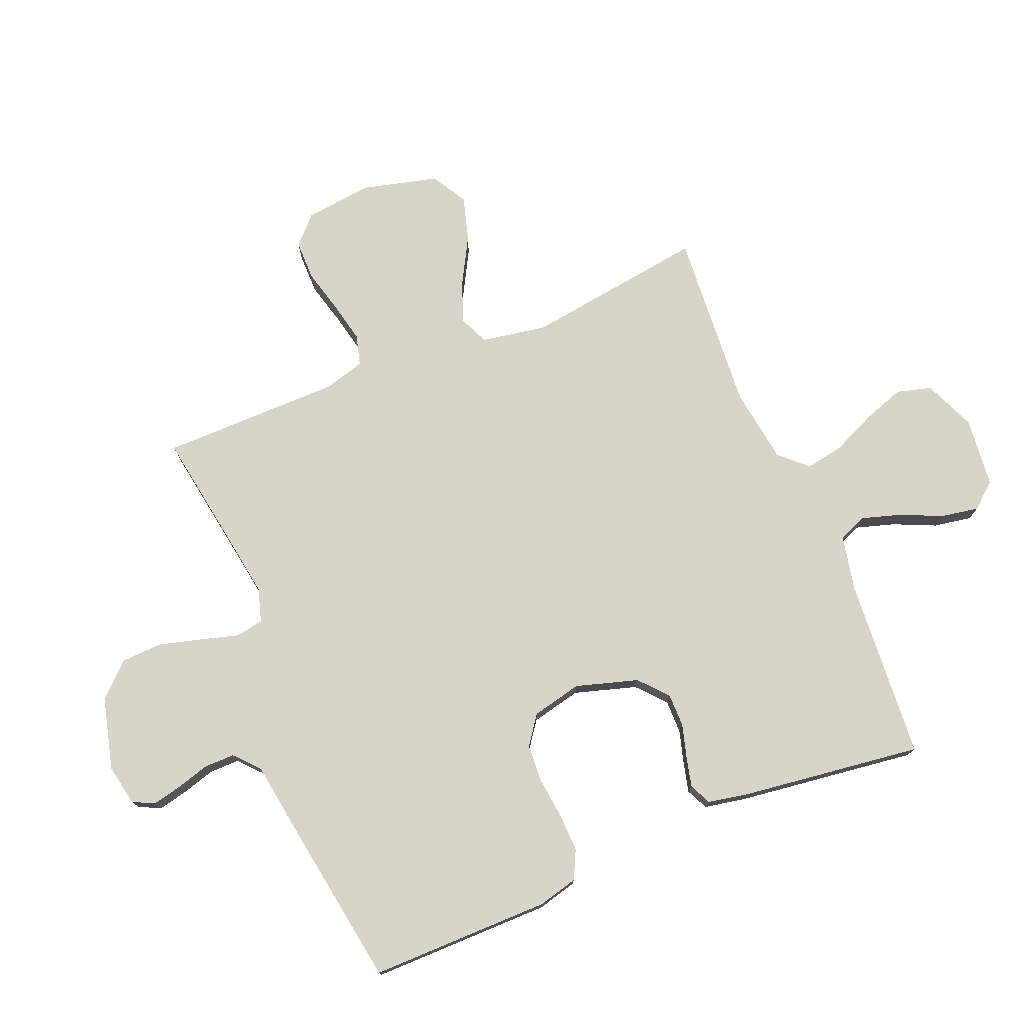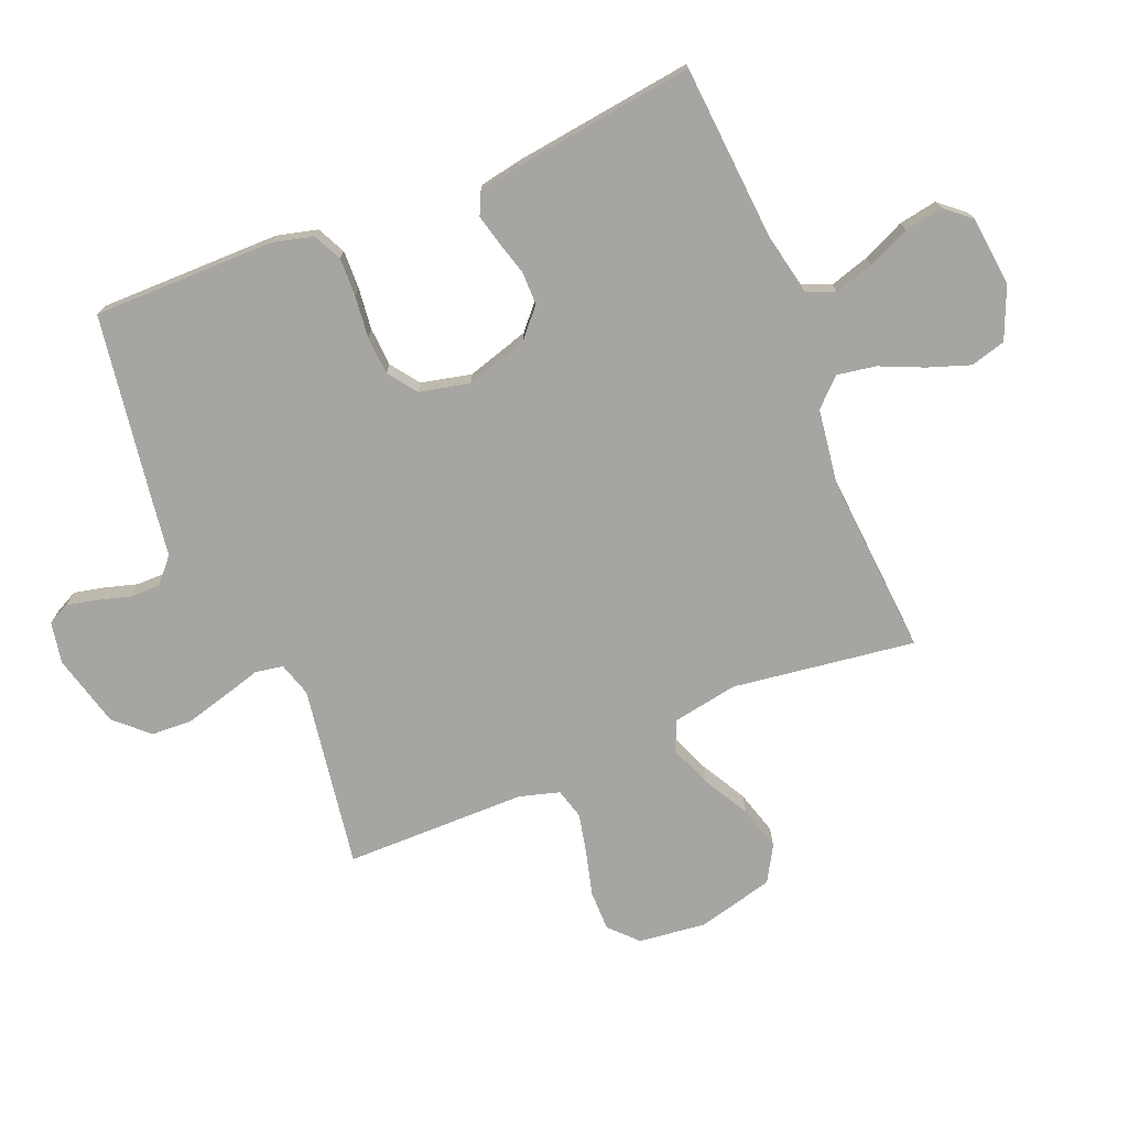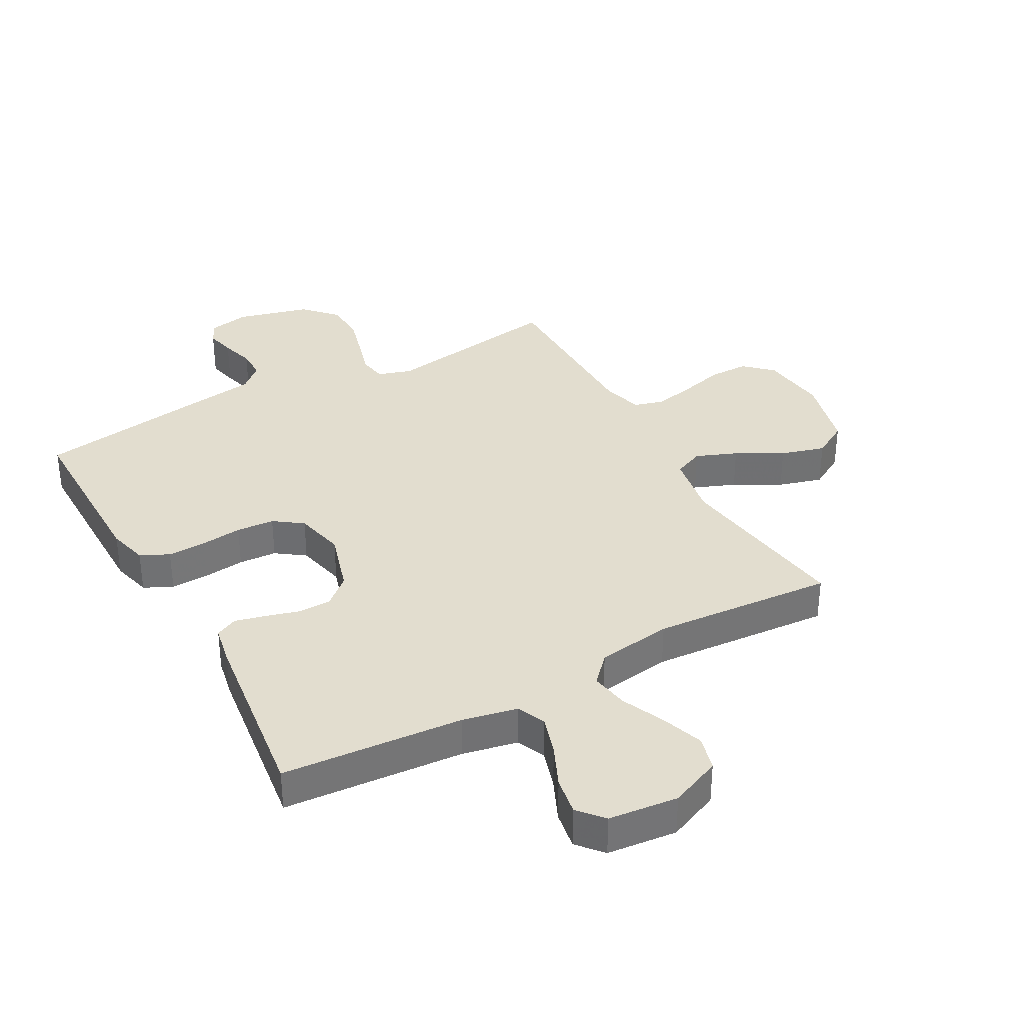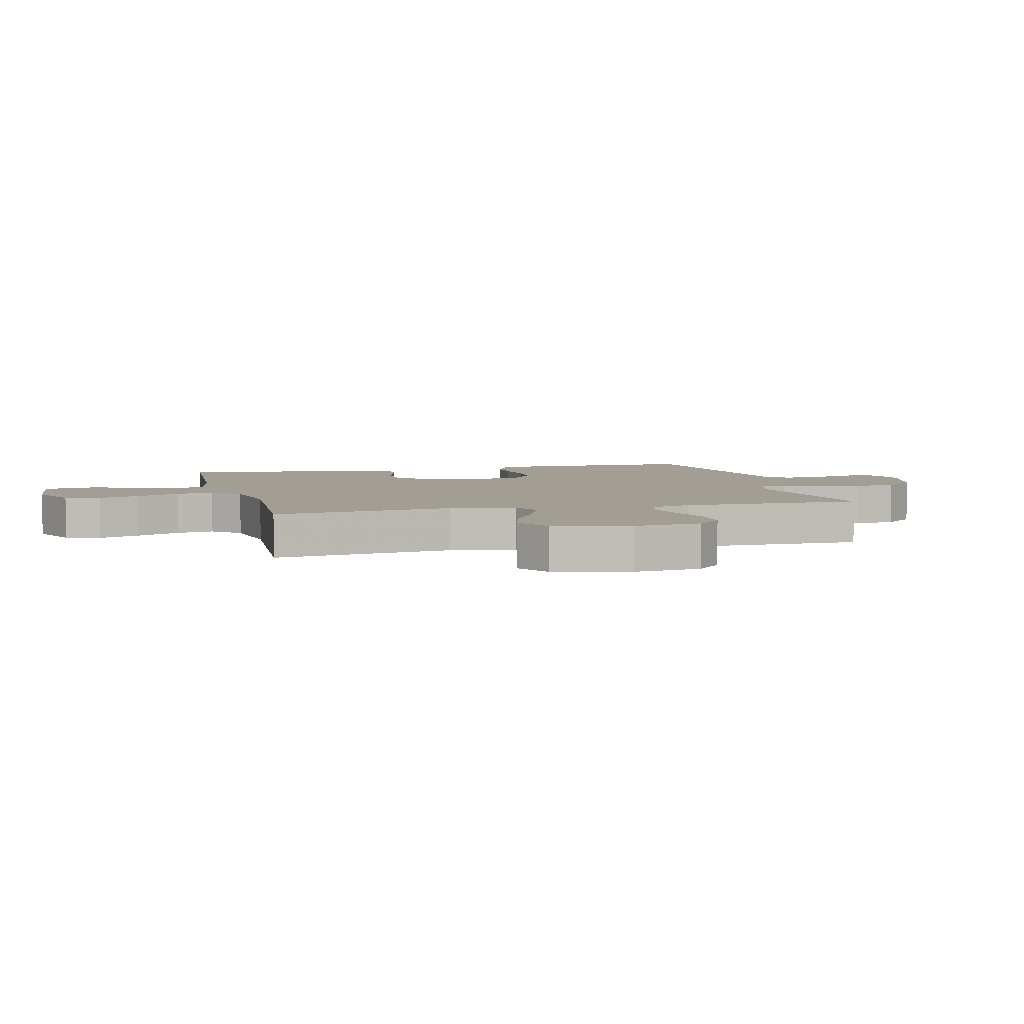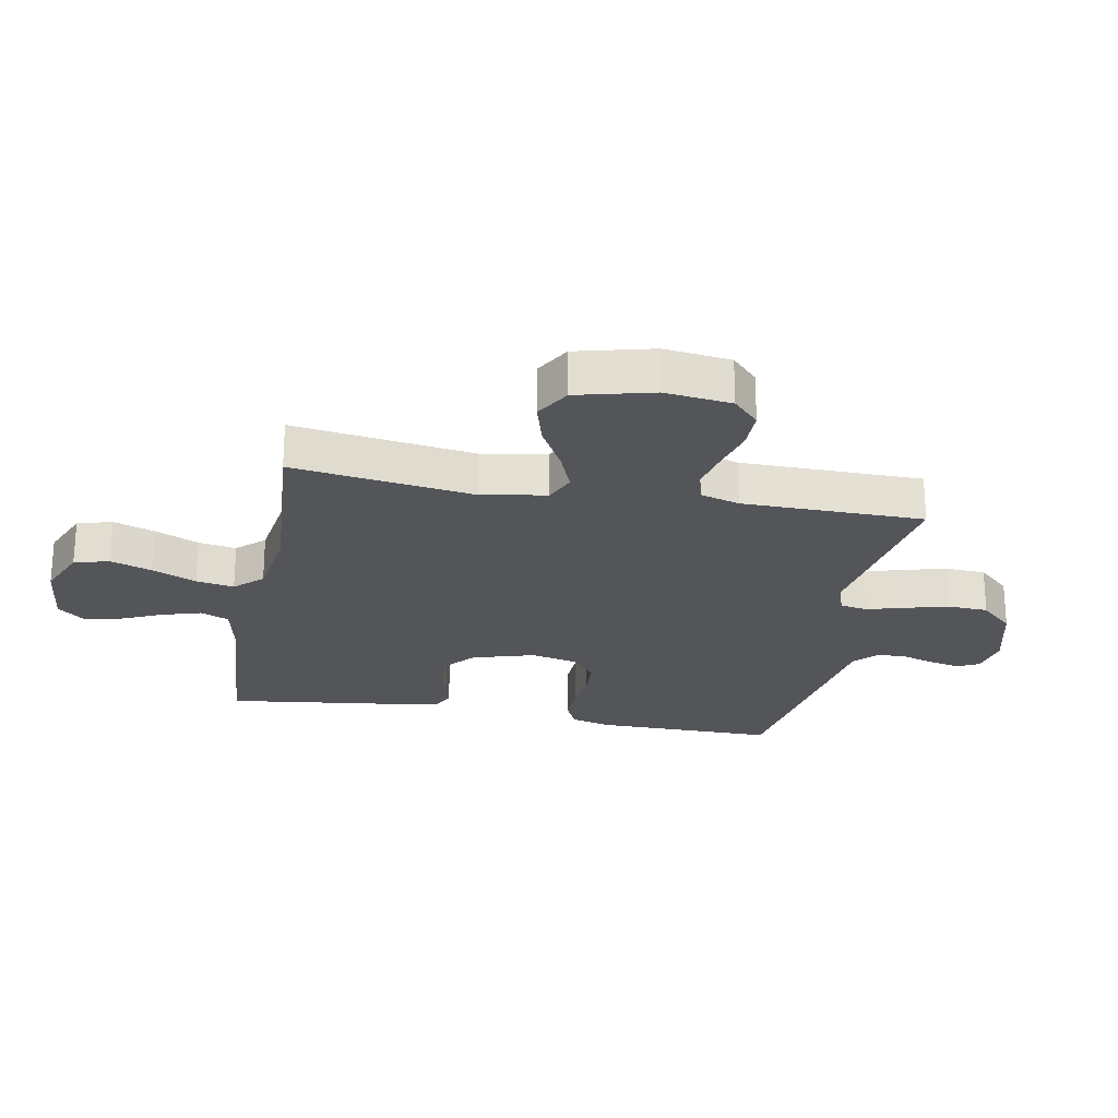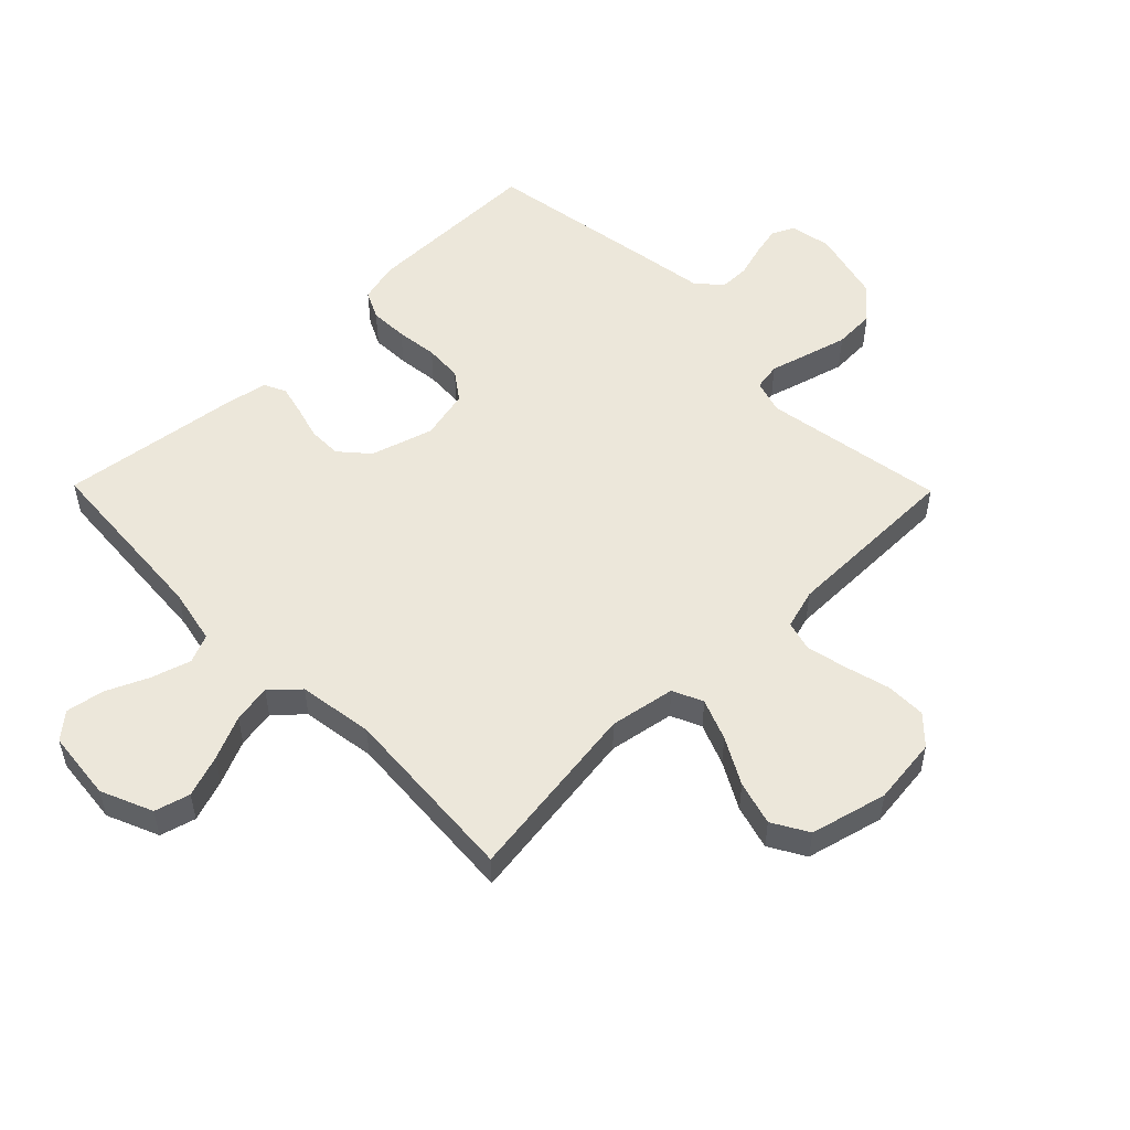
<metadata>
{"format":"obj","ext":"obj","renderer":"f3d","projection":"perspective","resolution":1024,"background":"white","views":[{"elev":75.7,"azim":67.6,"up":"+Y"},{"elev":-73.7,"azim":112.4,"up":"+Y"},{"elev":35.0,"azim":151.1,"up":"+Y"},{"elev":5.0,"azim":-104.5,"up":"+Y"},{"elev":-24.0,"azim":-100.7,"up":"+Y"},{"elev":52.7,"azim":-134.5,"up":"+Y"}]}
</metadata>
<code>
v 0.5 0.07 -0.5
v 0.2 0.07 -0.522
v 0.109 0.07 -0.541
v 0.089 0.07 -0.588
v 0.109 0.07 -0.653
v 0.14 0.07 -0.722
v 0.151 0.07 -0.785
v 0.115 0.07 -0.827
v 0 0.07 -0.839
v -0.085 0.07 -0.803
v -0.101 0.07 -0.745
v -0.077 0.07 -0.676
v -0.045 0.07 -0.604
v -0.034 0.07 -0.541
v -0.076 0.07 -0.496
v -0.2 0.07 -0.478
v -0.5 0.07 -0.5
v -0.458 0.07 -0.2
v -0.477 0.07 -0.092
v -0.527 0.07 -0.07
v -0.595 0.07 -0.097
v -0.671 0.07 -0.139
v -0.744 0.07 -0.16
v -0.803 0.07 -0.126
v -0.835 0.07 0
v -0.822 0.07 0.111
v -0.777 0.07 0.154
v -0.711 0.07 0.154
v -0.639 0.07 0.135
v -0.571 0.07 0.12
v -0.521 0.07 0.134
v -0.502 0.07 0.2
v -0.5 0.07 0.5
v -0.2 0.07 0.452
v -0.144 0.07 0.469
v -0.136 0.07 0.515
v -0.154 0.07 0.578
v -0.173 0.07 0.648
v -0.17 0.07 0.716
v -0.12 0.07 0.77
v 0 0.07 0.801
v 0.068 0.07 0.788
v 0.086 0.07 0.752
v 0.075 0.07 0.703
v 0.059 0.07 0.648
v 0.059 0.07 0.598
v 0.099 0.07 0.562
v 0.2 0.07 0.547
v 0.5 0.07 0.5
v 0.499 0.07 0.2
v 0.482 0.07 0.134
v 0.435 0.07 0.111
v 0.372 0.07 0.113
v 0.303 0.07 0.121
v 0.24 0.07 0.117
v 0.193 0.07 0.083
v 0.174 0.07 0
v 0.205 0.07 -0.103
v 0.252 0.07 -0.144
v 0.307 0.07 -0.144
v 0.363 0.07 -0.128
v 0.412 0.07 -0.116
v 0.448 0.07 -0.133
v 0.461 0.07 -0.2
v 0.5 0 -0.5
v 0.2 0 -0.522
v 0.109 0 -0.541
v 0.089 0 -0.588
v 0.109 0 -0.653
v 0.14 0 -0.722
v 0.151 0 -0.785
v 0.115 0 -0.827
v 0 0 -0.839
v -0.085 0 -0.803
v -0.101 0 -0.745
v -0.077 0 -0.676
v -0.045 0 -0.604
v -0.034 0 -0.541
v -0.076 0 -0.496
v -0.2 0 -0.478
v -0.5 0 -0.5
v -0.458 0 -0.2
v -0.477 0 -0.092
v -0.527 0 -0.07
v -0.595 0 -0.097
v -0.671 0 -0.139
v -0.744 0 -0.16
v -0.803 0 -0.126
v -0.835 0 0
v -0.822 0 0.111
v -0.777 0 0.154
v -0.711 0 0.154
v -0.639 0 0.135
v -0.571 0 0.12
v -0.521 0 0.134
v -0.502 0 0.2
v -0.5 0 0.5
v -0.2 0 0.452
v -0.144 0 0.469
v -0.136 0 0.515
v -0.154 0 0.578
v -0.173 0 0.648
v -0.17 0 0.716
v -0.12 0 0.77
v 0 0 0.801
v 0.068 0 0.788
v 0.086 0 0.752
v 0.075 0 0.703
v 0.059 0 0.648
v 0.059 0 0.598
v 0.099 0 0.562
v 0.2 0 0.547
v 0.5 0 0.5
v 0.499 0 0.2
v 0.482 0 0.134
v 0.435 0 0.111
v 0.372 0 0.113
v 0.303 0 0.121
v 0.24 0 0.117
v 0.193 0 0.083
v 0.174 0 0
v 0.205 0 -0.103
v 0.252 0 -0.144
v 0.307 0 -0.144
v 0.363 0 -0.128
v 0.412 0 -0.116
v 0.448 0 -0.133
v 0.461 0 -0.2
f 63 64 1 2
f 60 61 62 63
f 60 63 2 3
f 59 60 3
f 58 59 3 4
f 57 58 4
f 51 52 53 54
f 51 54 55
f 50 51 55
f 47 48 49 50
f 46 47 50 55
f 42 43 44 45
f 40 41 42 45
f 40 45 46
f 36 37 38 39
f 36 39 40 46
f 32 33 34
f 31 32 34 35
f 26 27 28 29
f 26 29 30
f 25 26 30
f 24 25 30 31
f 21 22 23 24
f 20 21 24 31
f 16 17 18
f 15 16 18 19
f 10 11 12 13
f 8 9 10 13
f 8 13 14
f 5 6 7 8
f 4 5 8 14
f 57 4 14 15
f 36 46 55 56
f 35 36 56 57
f 19 20 31 35
f 15 19 35 57
f 66 65 128 127
f 127 126 125 124
f 67 66 127 124
f 67 124 123
f 68 67 123 122
f 68 122 121
f 118 117 116 115
f 119 118 115
f 119 115 114
f 114 113 112 111
f 119 114 111 110
f 109 108 107 106
f 109 106 105 104
f 110 109 104
f 103 102 101 100
f 110 104 103 100
f 98 97 96
f 99 98 96 95
f 93 92 91 90
f 94 93 90
f 94 90 89
f 95 94 89 88
f 88 87 86 85
f 95 88 85 84
f 82 81 80
f 83 82 80 79
f 77 76 75 74
f 77 74 73 72
f 78 77 72
f 72 71 70 69
f 78 72 69 68
f 79 78 68 121
f 120 119 110 100
f 121 120 100 99
f 99 95 84 83
f 121 99 83 79
f 1 65 66 2
f 2 66 67 3
f 3 67 68 4
f 4 68 69 5
f 5 69 70 6
f 6 70 71 7
f 7 71 72 8
f 8 72 73 9
f 9 73 74 10
f 10 74 75 11
f 11 75 76 12
f 12 76 77 13
f 13 77 78 14
f 14 78 79 15
f 15 79 80 16
f 16 80 81 17
f 17 81 82 18
f 18 82 83 19
f 19 83 84 20
f 20 84 85 21
f 21 85 86 22
f 22 86 87 23
f 23 87 88 24
f 24 88 89 25
f 25 89 90 26
f 26 90 91 27
f 27 91 92 28
f 28 92 93 29
f 29 93 94 30
f 30 94 95 31
f 31 95 96 32
f 32 96 97 33
f 33 97 98 34
f 34 98 99 35
f 35 99 100 36
f 36 100 101 37
f 37 101 102 38
f 38 102 103 39
f 39 103 104 40
f 40 104 105 41
f 41 105 106 42
f 42 106 107 43
f 43 107 108 44
f 44 108 109 45
f 45 109 110 46
f 46 110 111 47
f 47 111 112 48
f 48 112 113 49
f 49 113 114 50
f 50 114 115 51
f 51 115 116 52
f 52 116 117 53
f 53 117 118 54
f 54 118 119 55
f 55 119 120 56
f 56 120 121 57
f 57 121 122 58
f 58 122 123 59
f 59 123 124 60
f 60 124 125 61
f 61 125 126 62
f 62 126 127 63
f 63 127 128 64
f 64 128 65 1

</code>
